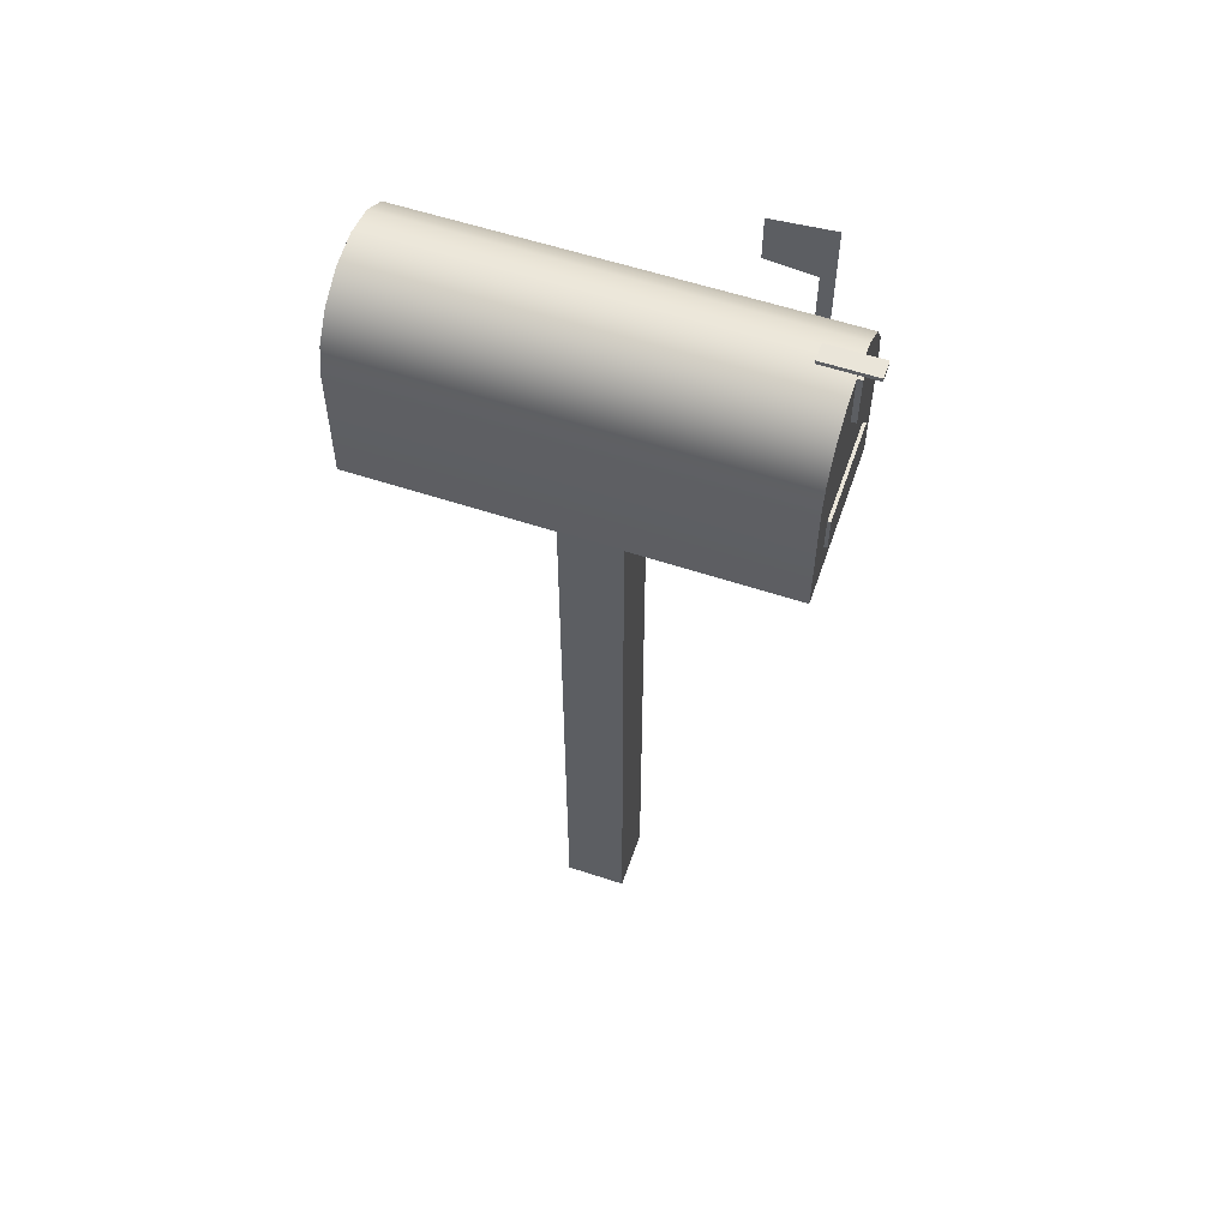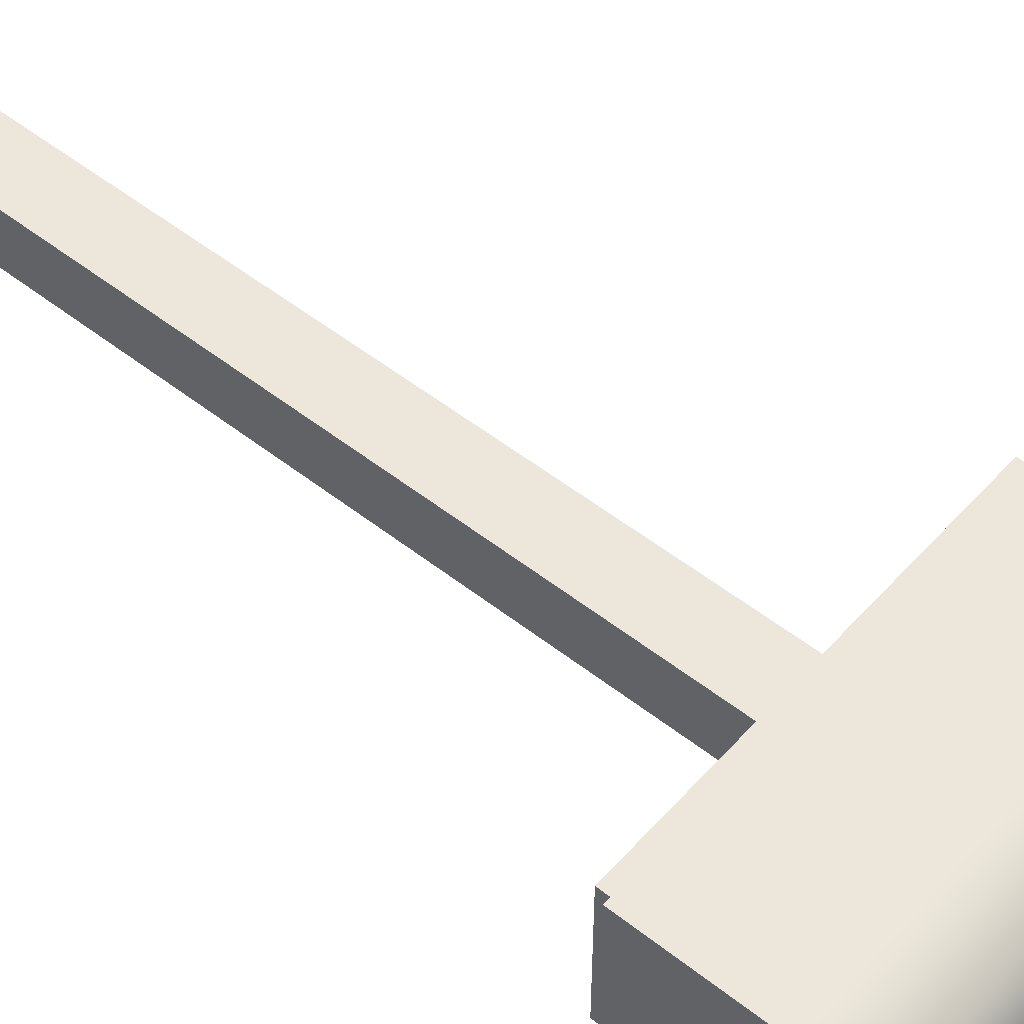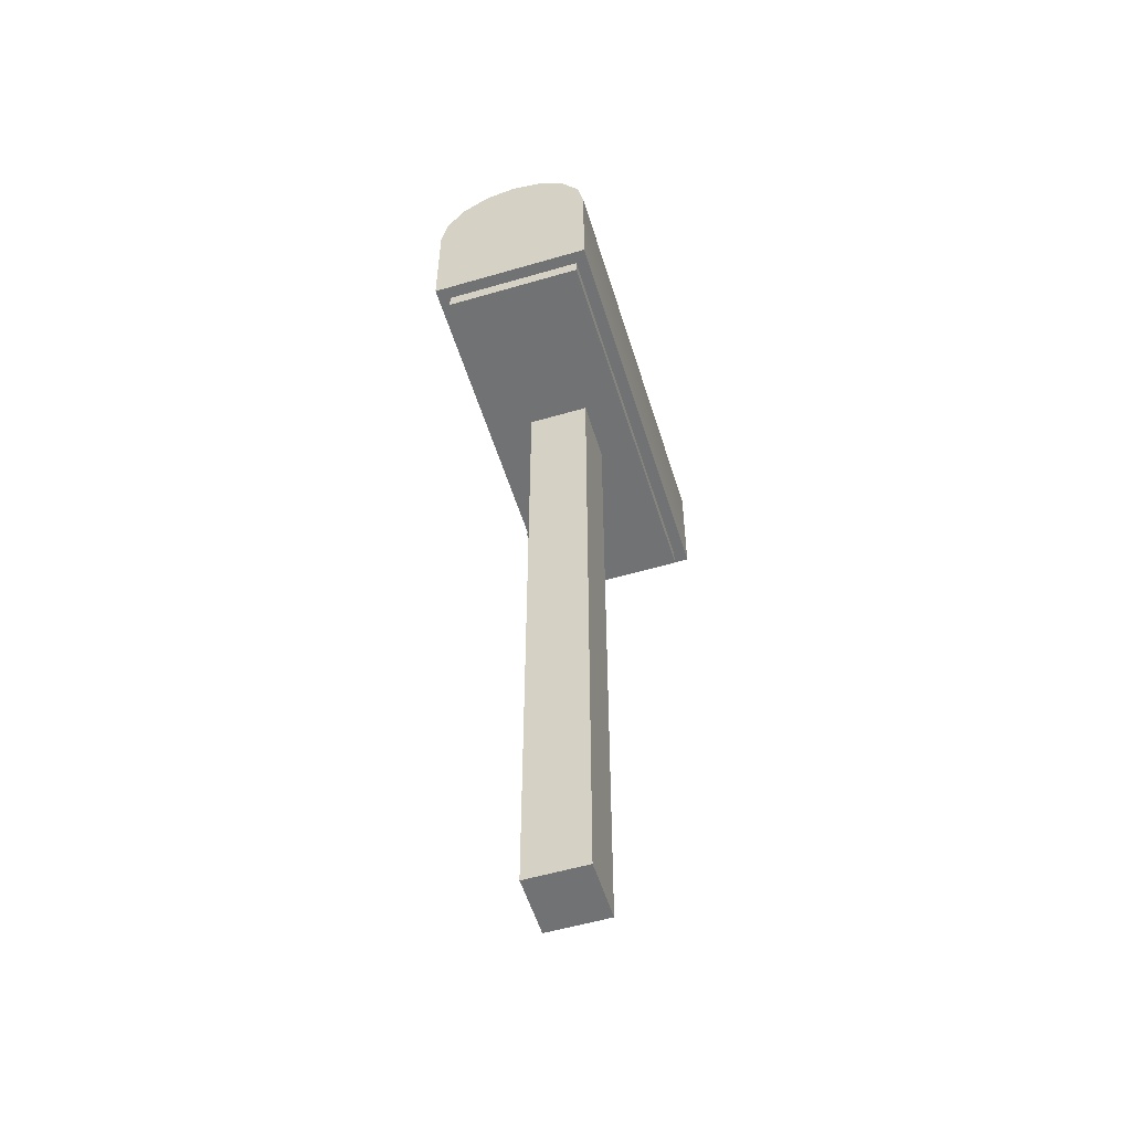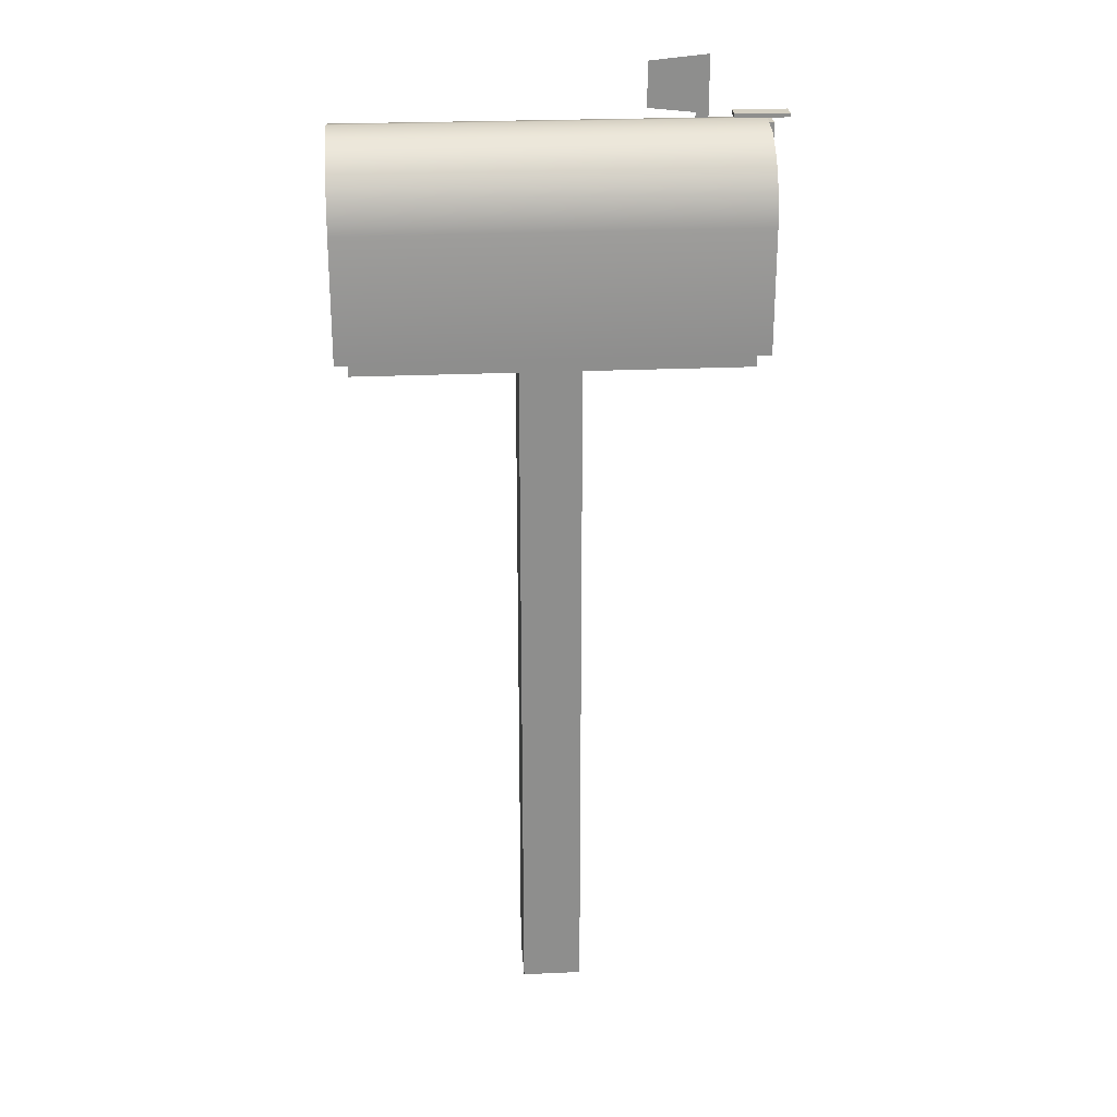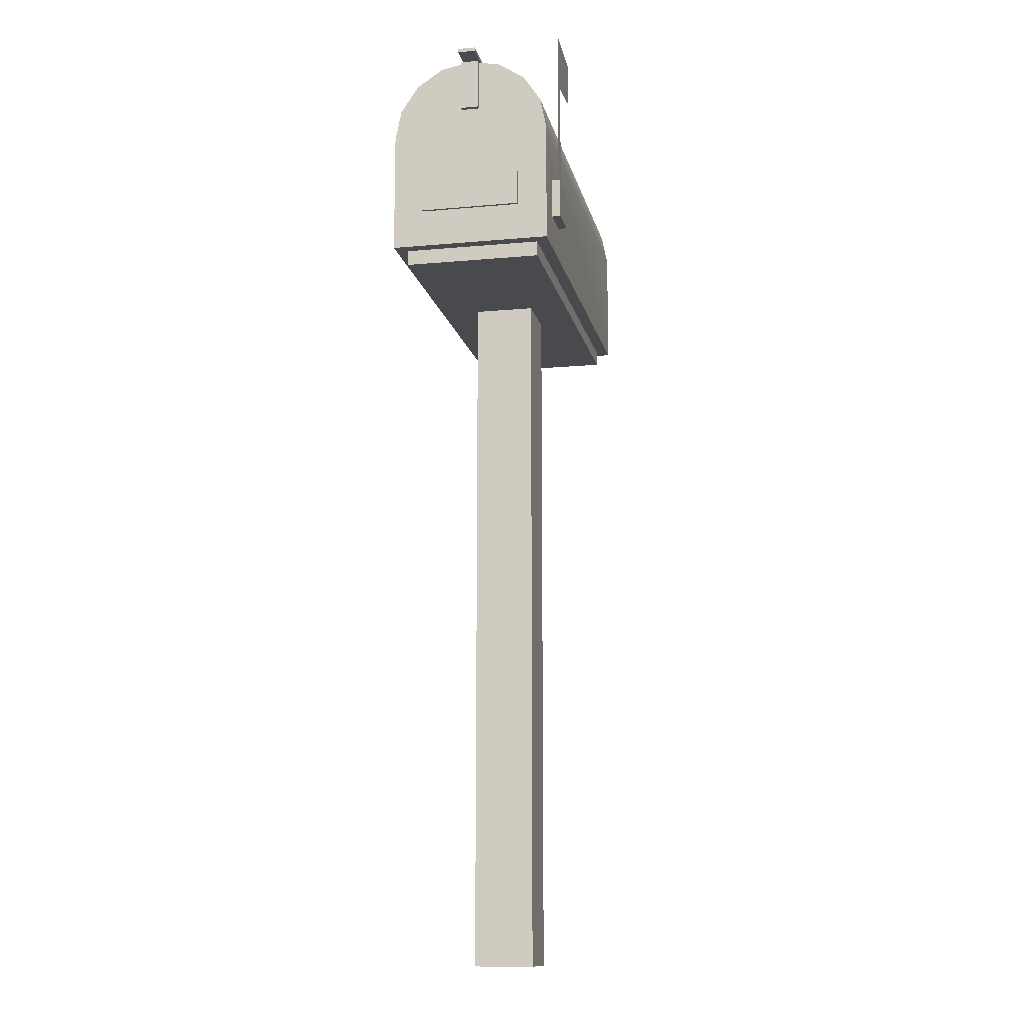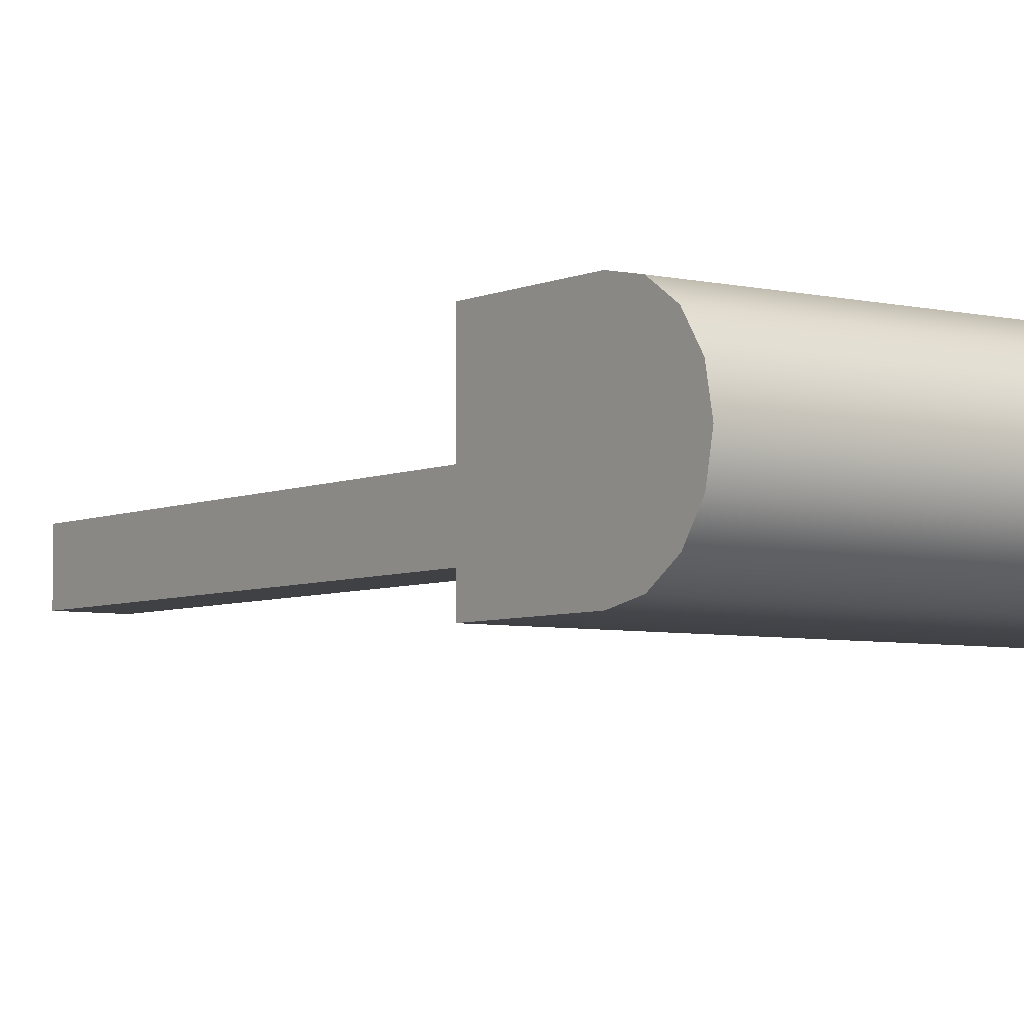
<metadata>
{"format":"obj","ext":"obj","renderer":"f3d","projection":"perspective","resolution":1024,"background":"white","views":[{"elev":57.7,"azim":-161.0,"up":"+Y"},{"elev":51.9,"azim":130.4,"up":"+Z"},{"elev":-55.4,"azim":107.1,"up":"+Y"},{"elev":25.5,"azim":175.9,"up":"+Y"},{"elev":-13.1,"azim":-78.2,"up":"+Y"},{"elev":-5.3,"azim":143.8,"up":"+Z"}]}
</metadata>
<code>
v -0.03762 -0.000919 0.06748
v -0.04939 0.1568 0.06748
v -0.04939 -0.000919 0.06748
v -0.03762 0.105 0.06748
v 0.005937 0.1515 0.06748
v 0.005937 0.1097 0.06748
v 0.2765 -0.08408 -0.07656
v 0.1278 -0.08408 -0.04082
v -0.0775 -0.08408 -0.07656
v 0.2765 -0.08408 0.05142
v 0.07125 -0.08408 -0.04082
v 0.2765 -0.06995 -0.07656
v 0.1278 -0.08408 0.01569
v -0.0775 -0.08408 0.05142
v -0.0775 -0.06995 -0.07656
v 0.2765 -0.06995 0.05142
v 0.07125 -0.08408 0.01569
v -0.0775 -0.06995 0.05142
v -0.08886 -0.06995 -0.08791
v 0.2878 -0.06995 0.06277
v -0.08886 -0.06995 -0.07417
v 0.2878 -0.06995 -0.08791
v -0.08886 -0.06995 0.04904
v -0.08886 0.04171 -0.07417
v 0.2878 0.04306 -0.08791
v -0.08886 -0.06995 0.06277
v -0.08886 -0.03467 0.03483
v -0.08886 0.04306 -0.08791
v -0.08886 -0.03467 -0.05935
v 0.2878 0.04306 0.06277
v -0.05999 -0.03859 0.06277
v -0.08886 0.04306 0.06277
v -0.08886 0.04171 0.04904
v -0.08886 0.06653 -0.06923
v -0.08886 -0.00171 -0.05935
v 0.2878 0.07189 -0.08217
v -0.02703 -0.000919 0.06277
v -0.02703 -0.03859 0.06277
v -0.08886 -0.00171 0.03483
v -0.09168 -0.03467 -0.05935
v -0.08886 0.06653 0.0441
v -0.08886 0.07189 -0.08217
v 0.2878 0.07189 0.05704
v -0.05999 -0.000919 0.06277
v -0.02703 -0.03859 0.07101
v -0.09168 -0.00171 0.03483
v -0.09168 -0.03467 0.03483
v -0.08886 0.06807 -0.004327
v -0.08886 0.08643 -0.05594
v -0.09168 -0.00171 -0.05935
v 0.2878 0.09634 -0.06584
v -0.08886 0.07189 0.05704
v -0.05999 -0.000919 0.07101
v -0.05999 -0.03859 0.07101
v -0.08886 0.08643 0.0308
v -0.08886 0.06807 -0.02081
v -0.08886 0.09634 -0.06584
v 0.2878 0.09634 0.04071
v -0.08886 0.09634 0.04071
v -0.02703 -0.000919 0.07101
v -0.08886 0.1028 -0.004327
v -0.08886 0.1028 -0.02081
v -0.08886 0.09973 -0.03604
v -0.08886 0.1127 -0.0414
v 0.2878 0.1127 -0.0414
v -0.08886 0.09973 0.0109
v 0.2878 0.1127 0.01627
v -0.08886 0.1127 0.01627
v -0.08886 0.1163 -0.004327
v -0.08886 0.1163 -0.02081
v -0.08886 0.1184 -0.01257
v 0.2878 0.1184 -0.01257
v 0.07125 -0.748 -0.04082
v 0.1278 -0.748 0.01569
v 0.1278 -0.748 -0.04082
v 0.07125 -0.748 0.01569
v -0.09356 0.06807 -0.02081
v -0.09356 0.06807 -0.004327
v -0.09356 0.1163 -0.004327
v -0.08886 0.1044 -0.01257
v -0.09356 0.1163 -0.02081
v -0.05884 0.1205 -0.004327
v -0.1071 0.1205 -0.02081
v -0.05884 0.1205 -0.02081
v -0.1071 0.1205 -0.004327
v -0.05884 0.124 -0.02081
v -0.1071 0.124 -0.004327
v -0.1071 0.124 -0.02081
v -0.05884 0.124 -0.004327
g mesh1_mesh1-geometry
f 1 2 3
f 2 1 4
f 3 2 1
f 4 1 2
f 2 4 5
f 5 4 2
f 5 4 6
f 6 4 5
g mesh2_mesh2-geometry
f 7 8 9
f 8 7 10
f 9 8 7
f 10 7 8
f 11 9 8
f 8 9 11
f 9 12 7
f 7 12 9
f 12 10 7
f 7 10 12
f 8 10 13
f 13 10 8
f 9 11 14
f 14 11 9
f 8 11 13
f 12 9 15
f 15 9 12
f 10 12 16
f 16 12 10
f 13 10 17
f 17 10 13
f 14 11 17
f 17 11 14
f 18 9 14
f 17 13 11
f 9 18 15
f 15 19 12
f 12 19 15
f 12 15 16
f 12 20 16
f 16 20 12
f 18 10 16
f 16 10 18
f 14 17 10
f 10 17 14
f 10 18 14
f 14 18 10
f 21 15 18
f 18 15 21
f 18 16 15
f 19 15 21
f 21 15 19
f 22 12 19
f 19 12 22
f 12 22 20
f 20 22 12
f 16 20 18
f 18 20 16
f 21 18 23
f 23 18 21
f 24 19 21
f 21 19 24
f 19 25 22
f 22 25 19
f 25 20 22
f 22 20 25
f 26 18 20
f 20 18 26
f 23 18 26
f 26 18 23
f 23 27 21
f 21 27 23
f 19 24 28
f 28 24 19
f 21 29 24
f 24 29 21
f 25 19 28
f 28 19 25
f 20 25 30
f 30 25 20
f 31 26 20
f 20 26 31
f 32 23 26
f 26 23 32
f 27 23 33
f 33 23 27
f 29 21 27
f 27 21 29
f 28 24 34
f 34 24 28
f 24 29 35
f 35 29 24
f 28 36 25
f 25 36 28
f 30 25 36
f 36 25 30
f 30 37 20
f 20 37 30
f 26 31 32
f 32 31 26
f 31 20 38
f 38 20 31
f 23 32 33
f 33 32 23
f 27 33 39
f 39 33 27
f 29 40 27
f 24 41 34
f 34 41 24
f 28 34 42
f 42 34 28
f 29 35 40
f 24 35 33
f 33 35 24
f 36 28 42
f 42 28 36
f 30 36 43
f 43 36 30
f 30 44 37
f 37 44 30
f 38 20 37
f 37 20 38
f 44 32 31
f 31 32 44
f 45 31 38
f 38 31 45
f 33 32 41
f 41 32 33
f 39 33 35
f 35 33 39
f 39 27 46
f 47 27 40
f 24 33 41
f 41 33 24
f 34 41 48
f 48 41 34
f 42 34 49
f 49 34 42
f 50 40 35
f 42 51 36
f 36 51 42
f 43 36 51
f 51 36 43
f 52 30 43
f 43 30 52
f 32 44 30
f 30 44 32
f 53 37 44
f 44 37 53
f 37 45 38
f 38 45 37
f 31 53 44
f 44 53 31
f 31 45 54
f 54 45 31
f 41 32 52
f 52 32 41
f 39 46 35
f 47 46 27
f 47 40 46
f 48 41 55
f 55 41 48
f 56 34 48
f 48 34 56
f 34 56 49
f 49 56 34
f 42 49 57
f 57 49 42
f 50 46 40
f 50 35 46
f 51 42 57
f 57 42 51
f 43 51 58
f 58 51 43
f 30 52 32
f 32 52 30
f 43 59 52
f 52 59 43
f 37 53 60
f 60 53 37
f 45 37 60
f 60 37 45
f 53 31 54
f 54 31 53
f 45 53 54
f 54 53 45
f 41 52 55
f 55 52 41
f 48 55 61
f 61 55 48
f 49 56 62
f 62 56 49
f 57 49 63
f 63 49 57
f 64 51 57
f 57 51 64
f 58 51 65
f 65 51 58
f 59 43 58
f 58 43 59
f 55 52 59
f 59 52 55
f 53 45 60
f 60 45 53
f 61 55 66
f 66 55 61
f 49 62 63
f 63 62 49
f 57 63 64
f 64 63 57
f 51 64 65
f 65 64 51
f 58 65 67
f 67 65 58
f 67 59 58
f 58 59 67
f 55 59 66
f 66 59 55
f 66 68 61
f 61 68 66
f 61 68 69
f 69 68 61
f 64 62 70
f 70 62 64
f 64 63 62
f 62 63 64
f 71 65 64
f 64 65 71
f 67 65 72
f 72 65 67
f 59 67 68
f 68 67 59
f 66 59 68
f 68 59 66
f 69 68 71
f 71 68 69
f 64 70 71
f 71 70 64
f 65 71 72
f 72 71 65
f 72 68 67
f 67 68 72
f 69 71 70
f 70 71 69
f 68 72 71
f 71 72 68
g mesh2_mesh2-geometry
f 8 73 11
f 74 8 13
f 73 8 75
f 73 17 11
f 17 74 13
f 8 74 75
f 17 73 76
f 74 17 76
g mesh2_mesh2-geometry
f 11 73 8
f 13 11 8
f 13 8 74
f 14 9 18
f 75 8 73
f 11 17 73
f 11 13 17
f 15 18 9
f 16 15 12
f 13 74 17
f 75 74 8
f 74 73 75
f 75 73 74
f 76 73 17
f 15 16 18
f 76 17 74
f 73 74 76
f 76 74 73
f 48 77 56
f 56 77 48
f 62 48 56
f 56 48 62
f 61 48 69
f 48 62 61
f 61 62 48
f 77 48 78
f 78 48 77
f 56 70 77
f 62 70 56
f 69 48 79
f 80 69 61
f 61 69 80
f 61 62 80
f 80 62 61
f 78 79 48
f 78 77 79
f 81 77 70
f 70 80 62
f 62 80 70
f 69 79 70
f 69 80 70
f 70 80 69
f 81 79 77
f 81 70 79
g mesh2_mesh2-geometry
f 27 40 29
f 40 35 29
f 46 27 39
f 40 27 47
f 35 40 50
f 35 46 39
f 27 46 47
f 46 40 47
f 40 46 50
f 46 35 50
g mesh2_mesh2-geometry
f 69 48 61
f 77 70 56
f 56 70 62
f 79 48 69
f 48 79 78
f 79 77 78
f 70 77 81
f 70 79 69
f 77 79 81
f 79 70 81
g mesh3_mesh3-geometry
f 82 83 84
f 83 82 85
f 84 83 82
f 85 82 83
f 84 86 83
f 84 82 86
f 85 87 82
f 85 83 87
f 88 83 86
f 89 86 82
f 89 82 87
f 88 87 83
f 88 86 87
f 89 87 86
g mesh3_mesh3-geometry
f 83 86 84
f 86 82 84
f 82 87 85
f 87 83 85
f 86 83 88
f 82 86 89
f 87 82 89
f 83 87 88
f 87 86 88
f 86 87 89
g mesh4_mesh4-geometry
l 75 73
l 74 75
l 76 74
g mesh5_mesh5-geometry
l 84 83
l 82 84
l 83 85
l 85 82
g mesh6_mesh6-geometry
l 48 78
g mesh7_mesh7-geometry
l 80 62
l 61 80

</code>
